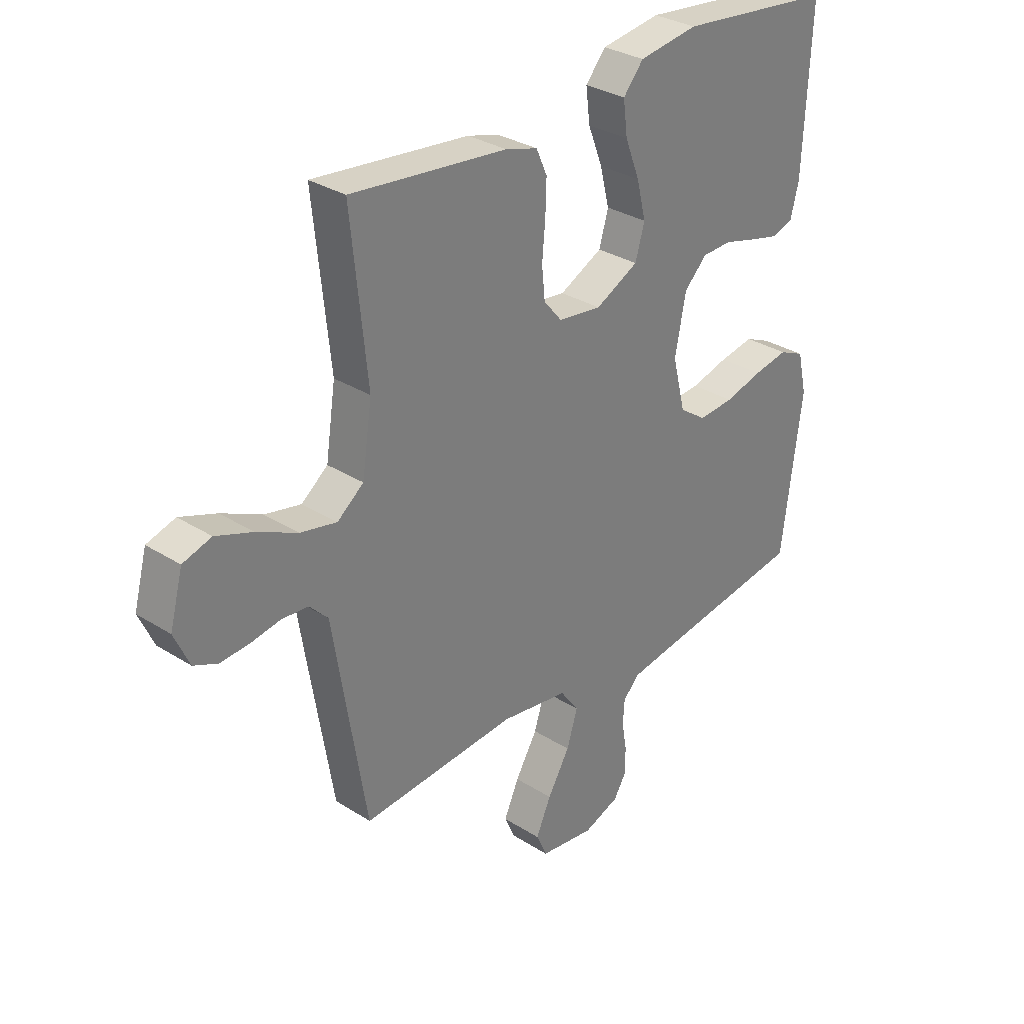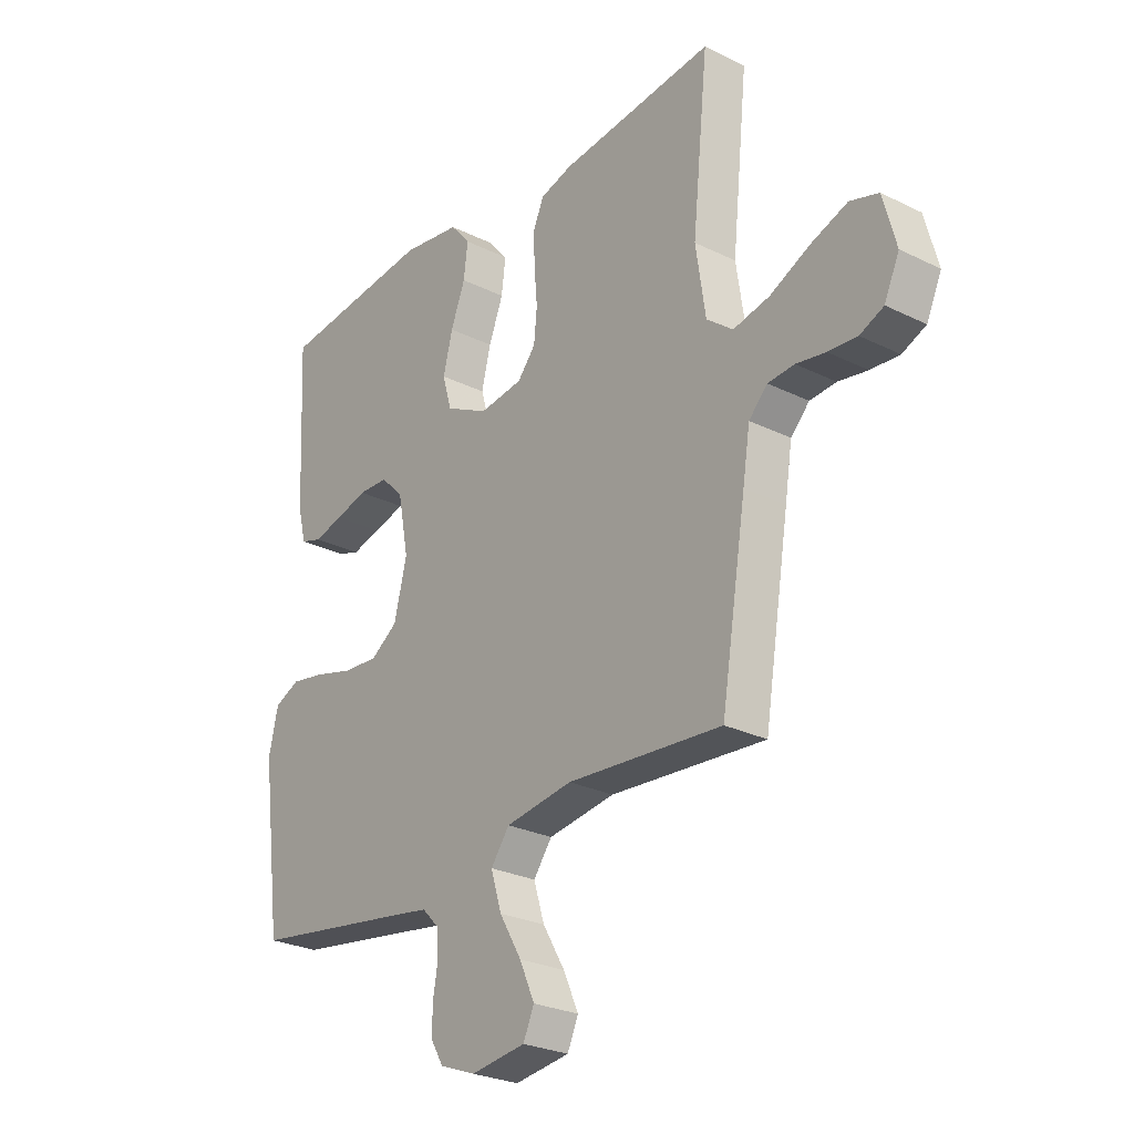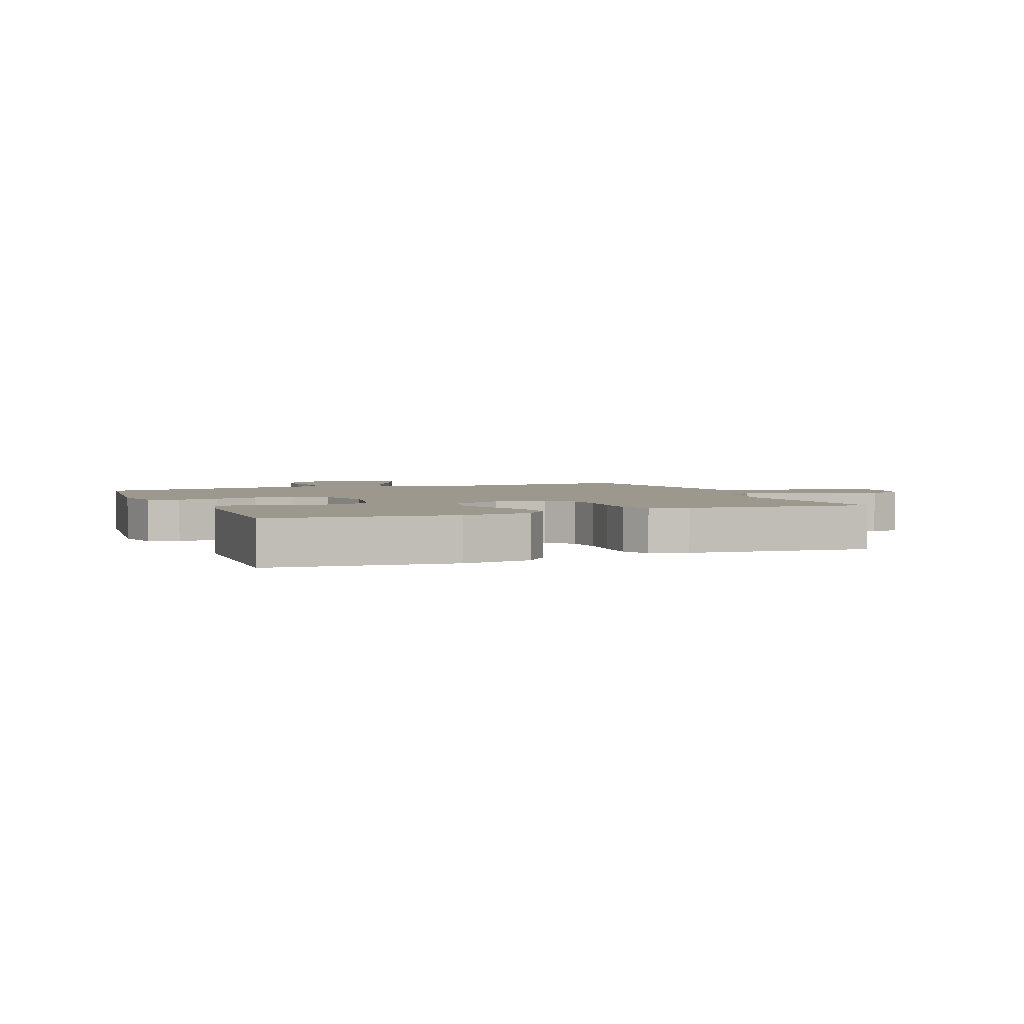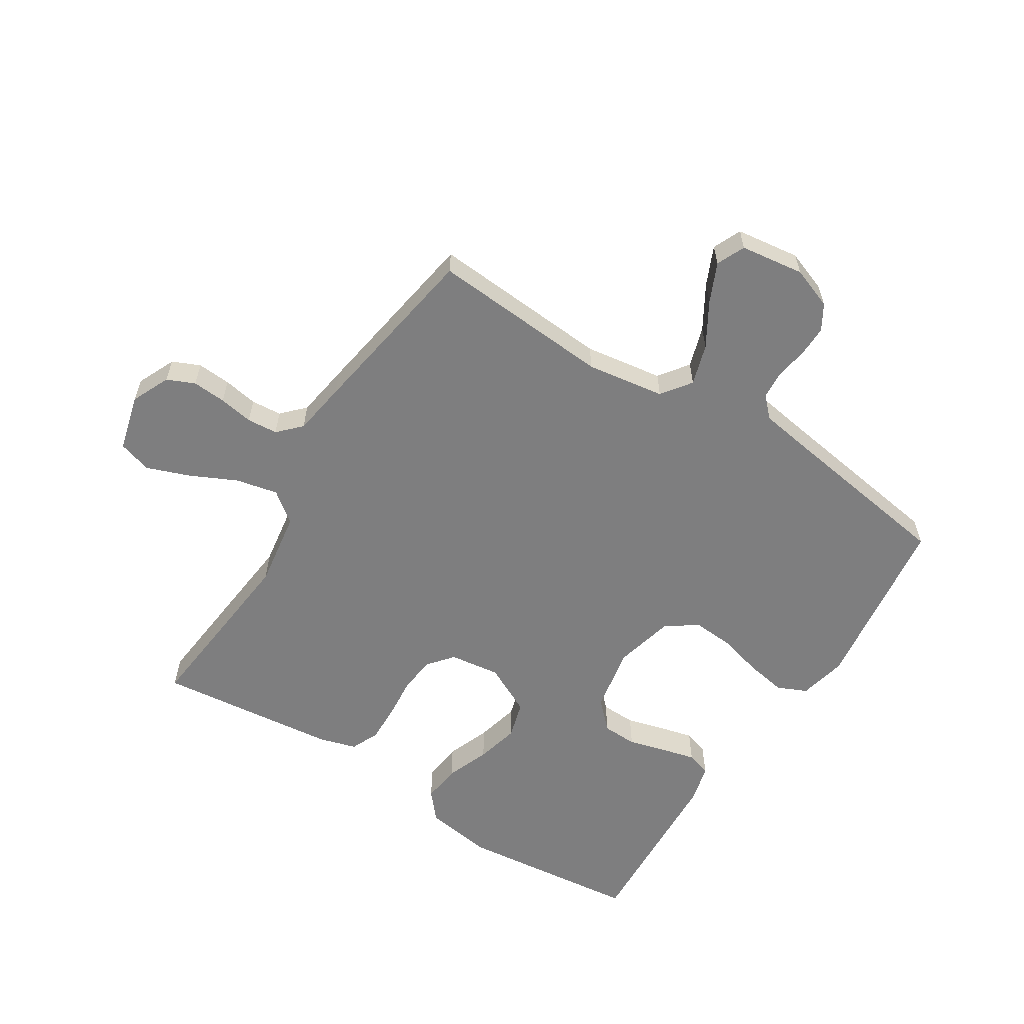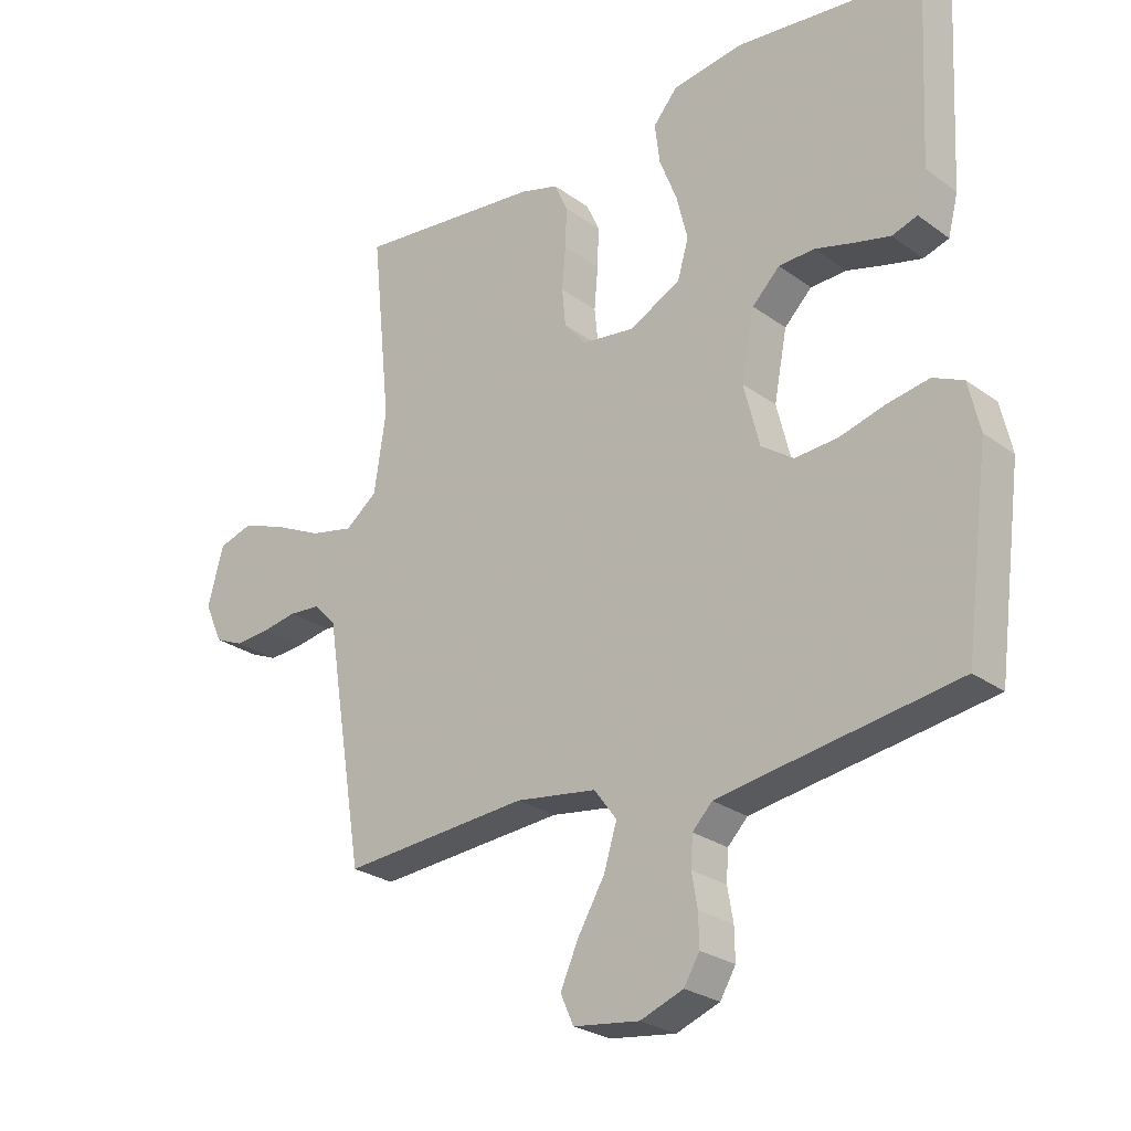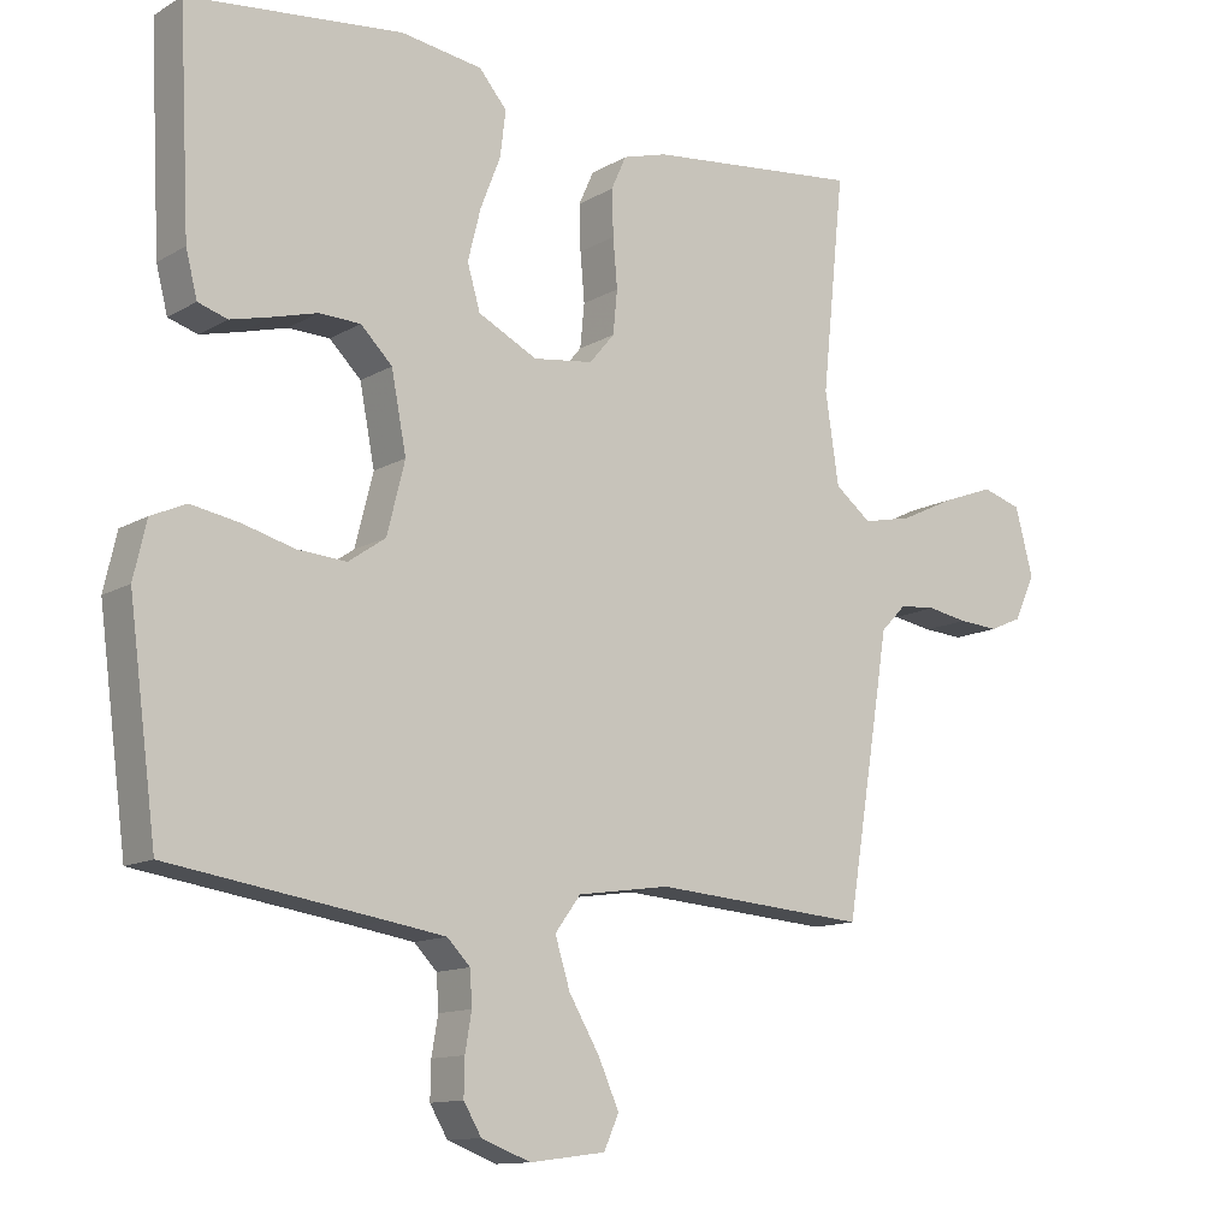
<metadata>
{"format":"obj","ext":"obj","renderer":"f3d","projection":"perspective","resolution":1024,"background":"white","views":[{"elev":31.2,"azim":132.2,"up":"+Z"},{"elev":-26.5,"azim":52.2,"up":"+Z"},{"elev":3.0,"azim":-22.1,"up":"+Y"},{"elev":-59.4,"azim":147.8,"up":"+Y"},{"elev":-26.1,"azim":-138.8,"up":"+Z"},{"elev":-12.3,"azim":-36.8,"up":"+Z"}]}
</metadata>
<code>
v -0.5 0.07 0.5
v -0.2 0.07 0.532
v -0.086 0.07 0.515
v -0.047 0.07 0.469
v -0.055 0.07 0.405
v -0.083 0.07 0.333
v -0.101 0.07 0.261
v -0.083 0.07 0.199
v 0 0.07 0.157
v 0.084 0.07 0.168
v 0.119 0.07 0.21
v 0.125 0.07 0.271
v 0.119 0.07 0.339
v 0.117 0.07 0.403
v 0.138 0.07 0.45
v 0.2 0.07 0.468
v 0.5 0.07 0.5
v 0.469 0.07 0.2
v 0.488 0.07 0.073
v 0.539 0.07 0.033
v 0.609 0.07 0.048
v 0.687 0.07 0.085
v 0.758 0.07 0.111
v 0.813 0.07 0.094
v 0.838 0.07 0
v 0.809 0.07 -0.064
v 0.763 0.07 -0.084
v 0.707 0.07 -0.08
v 0.65 0.07 -0.07
v 0.599 0.07 -0.074
v 0.563 0.07 -0.111
v 0.549 0.07 -0.2
v 0.5 0.07 -0.5
v 0.2 0.07 -0.477
v 0.07 0.07 -0.496
v 0.034 0.07 -0.545
v 0.055 0.07 -0.613
v 0.098 0.07 -0.686
v 0.127 0.07 -0.751
v 0.106 0.07 -0.798
v 0 0.07 -0.812
v -0.069 0.07 -0.786
v -0.094 0.07 -0.744
v -0.093 0.07 -0.693
v -0.084 0.07 -0.64
v -0.087 0.07 -0.592
v -0.119 0.07 -0.559
v -0.2 0.07 -0.546
v -0.5 0.07 -0.5
v -0.539 0.07 -0.2
v -0.521 0.07 -0.121
v -0.472 0.07 -0.099
v -0.405 0.07 -0.111
v -0.332 0.07 -0.131
v -0.263 0.07 -0.136
v -0.211 0.07 -0.1
v -0.186 0.07 0
v -0.207 0.07 0.109
v -0.251 0.07 0.153
v -0.309 0.07 0.155
v -0.371 0.07 0.138
v -0.428 0.07 0.124
v -0.469 0.07 0.137
v -0.485 0.07 0.2
v -0.5 0 0.5
v -0.2 0 0.532
v -0.086 0 0.515
v -0.047 0 0.469
v -0.055 0 0.405
v -0.083 0 0.333
v -0.101 0 0.261
v -0.083 0 0.199
v 0 0 0.157
v 0.084 0 0.168
v 0.119 0 0.21
v 0.125 0 0.271
v 0.119 0 0.339
v 0.117 0 0.403
v 0.138 0 0.45
v 0.2 0 0.468
v 0.5 0 0.5
v 0.469 0 0.2
v 0.488 0 0.073
v 0.539 0 0.033
v 0.609 0 0.048
v 0.687 0 0.085
v 0.758 0 0.111
v 0.813 0 0.094
v 0.838 0 0
v 0.809 0 -0.064
v 0.763 0 -0.084
v 0.707 0 -0.08
v 0.65 0 -0.07
v 0.599 0 -0.074
v 0.563 0 -0.111
v 0.549 0 -0.2
v 0.5 0 -0.5
v 0.2 0 -0.477
v 0.07 0 -0.496
v 0.034 0 -0.545
v 0.055 0 -0.613
v 0.098 0 -0.686
v 0.127 0 -0.751
v 0.106 0 -0.798
v 0 0 -0.812
v -0.069 0 -0.786
v -0.094 0 -0.744
v -0.093 0 -0.693
v -0.084 0 -0.64
v -0.087 0 -0.592
v -0.119 0 -0.559
v -0.2 0 -0.546
v -0.5 0 -0.5
v -0.539 0 -0.2
v -0.521 0 -0.121
v -0.472 0 -0.099
v -0.405 0 -0.111
v -0.332 0 -0.131
v -0.263 0 -0.136
v -0.211 0 -0.1
v -0.186 0 0
v -0.207 0 0.109
v -0.251 0 0.153
v -0.309 0 0.155
v -0.371 0 0.138
v -0.428 0 0.124
v -0.469 0 0.137
v -0.485 0 0.2
f 60 61 62 63
f 60 63 64 1
f 51 52 53 54
f 51 54 55
f 48 49 50 51
f 47 48 51 55
f 46 47 55 56
f 42 43 44 45
f 42 45 46
f 41 42 46
f 37 38 39 40
f 36 37 40 41
f 31 32 33 34
f 30 31 34 35
f 26 27 28 29
f 24 25 26 29
f 24 29 30
f 21 22 23 24
f 21 24 30
f 20 21 30 35
f 15 16 17 18
f 15 18 19
f 12 13 14 15
f 12 15 19
f 11 12 19 20
f 3 4 5 6
f 3 6 7
f 2 3 7
f 59 60 1 2
f 58 59 2 7
f 57 58 7 8
f 56 57 8 9
f 36 41 46 56
f 35 36 56 9
f 10 11 20 35
f 9 10 35
f 127 126 125 124
f 65 128 127 124
f 118 117 116 115
f 119 118 115
f 115 114 113 112
f 119 115 112 111
f 120 119 111 110
f 109 108 107 106
f 110 109 106
f 110 106 105
f 104 103 102 101
f 105 104 101 100
f 98 97 96 95
f 99 98 95 94
f 93 92 91 90
f 93 90 89 88
f 94 93 88
f 88 87 86 85
f 94 88 85
f 99 94 85 84
f 82 81 80 79
f 83 82 79
f 79 78 77 76
f 83 79 76
f 84 83 76 75
f 70 69 68 67
f 71 70 67
f 71 67 66
f 66 65 124 123
f 71 66 123 122
f 72 71 122 121
f 73 72 121 120
f 120 110 105 100
f 73 120 100 99
f 99 84 75 74
f 99 74 73
f 1 65 66 2
f 2 66 67 3
f 3 67 68 4
f 4 68 69 5
f 5 69 70 6
f 6 70 71 7
f 7 71 72 8
f 8 72 73 9
f 9 73 74 10
f 10 74 75 11
f 11 75 76 12
f 12 76 77 13
f 13 77 78 14
f 14 78 79 15
f 15 79 80 16
f 16 80 81 17
f 17 81 82 18
f 18 82 83 19
f 19 83 84 20
f 20 84 85 21
f 21 85 86 22
f 22 86 87 23
f 23 87 88 24
f 24 88 89 25
f 25 89 90 26
f 26 90 91 27
f 27 91 92 28
f 28 92 93 29
f 29 93 94 30
f 30 94 95 31
f 31 95 96 32
f 32 96 97 33
f 33 97 98 34
f 34 98 99 35
f 35 99 100 36
f 36 100 101 37
f 37 101 102 38
f 38 102 103 39
f 39 103 104 40
f 40 104 105 41
f 41 105 106 42
f 42 106 107 43
f 43 107 108 44
f 44 108 109 45
f 45 109 110 46
f 46 110 111 47
f 47 111 112 48
f 48 112 113 49
f 49 113 114 50
f 50 114 115 51
f 51 115 116 52
f 52 116 117 53
f 53 117 118 54
f 54 118 119 55
f 55 119 120 56
f 56 120 121 57
f 57 121 122 58
f 58 122 123 59
f 59 123 124 60
f 60 124 125 61
f 61 125 126 62
f 62 126 127 63
f 63 127 128 64
f 64 128 65 1

</code>
